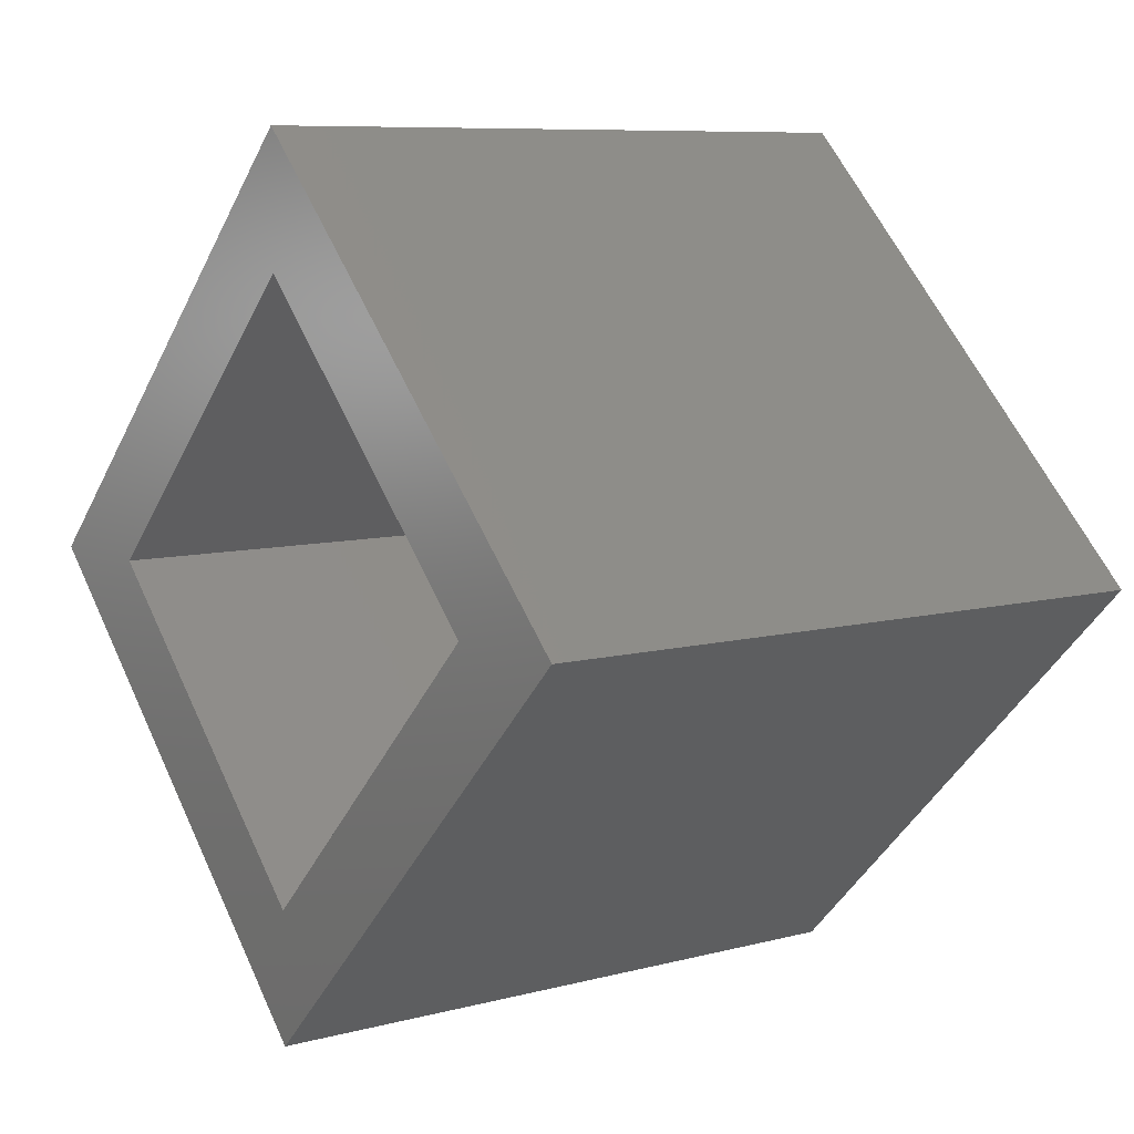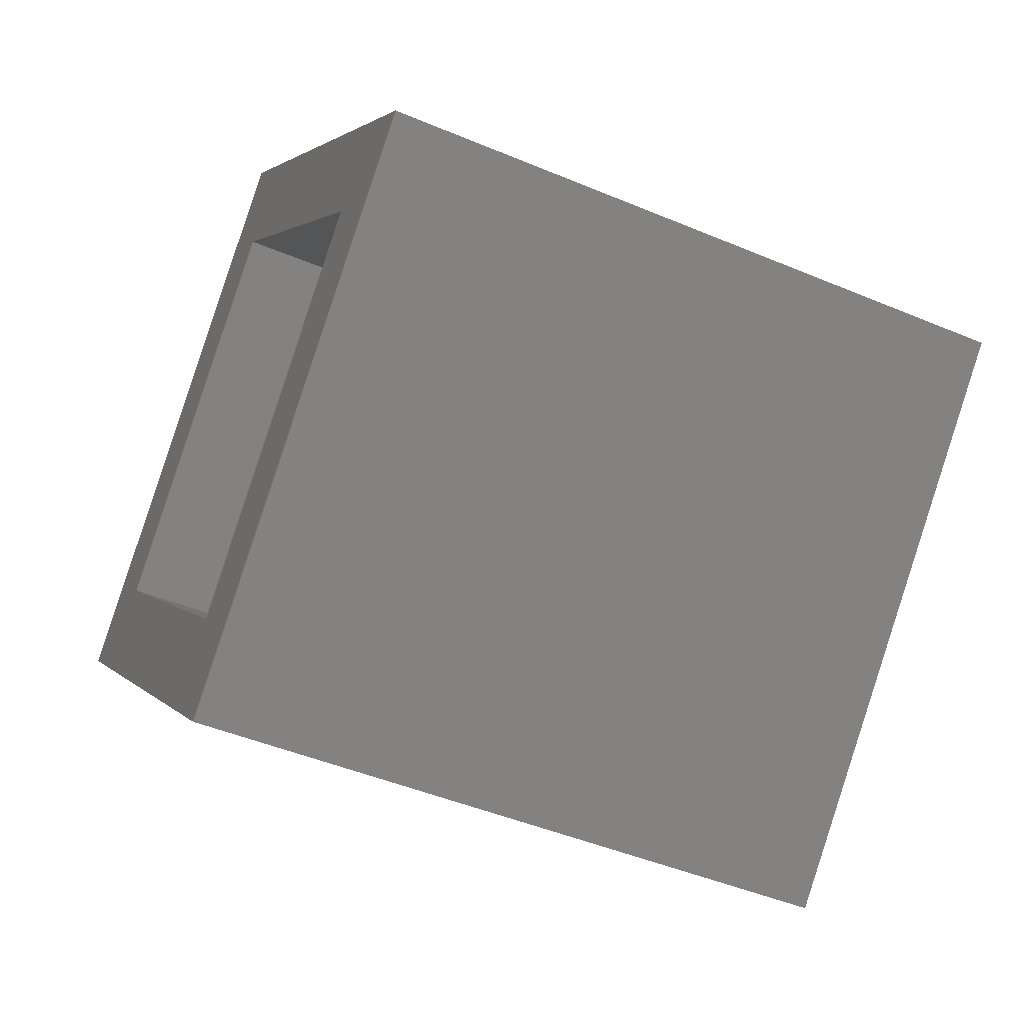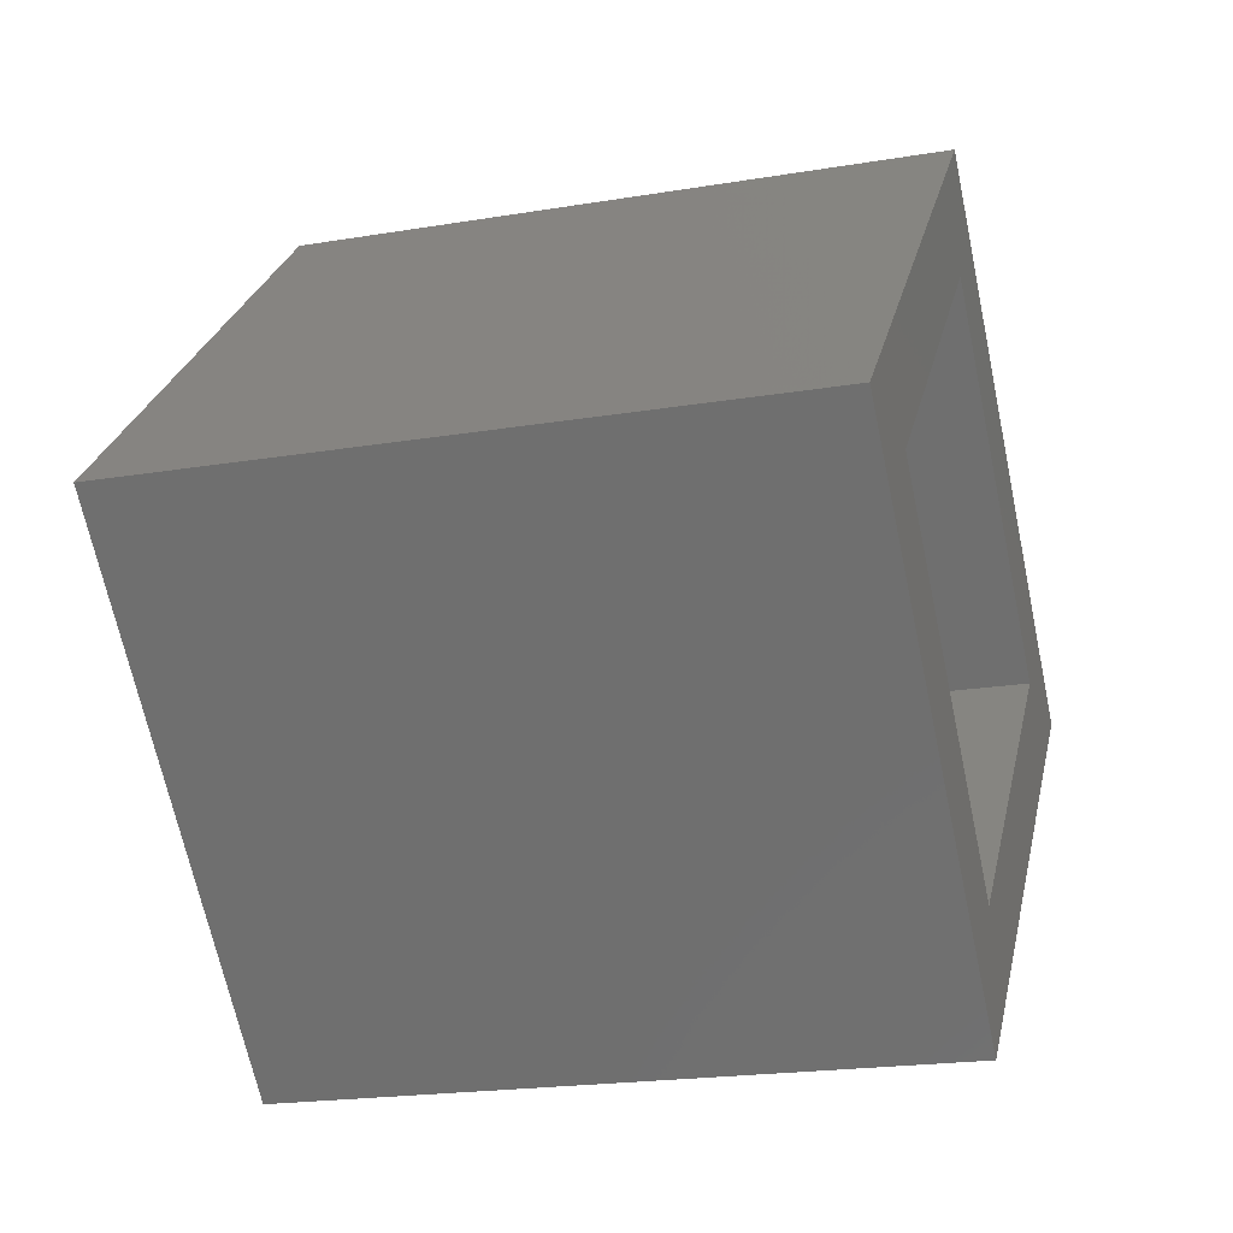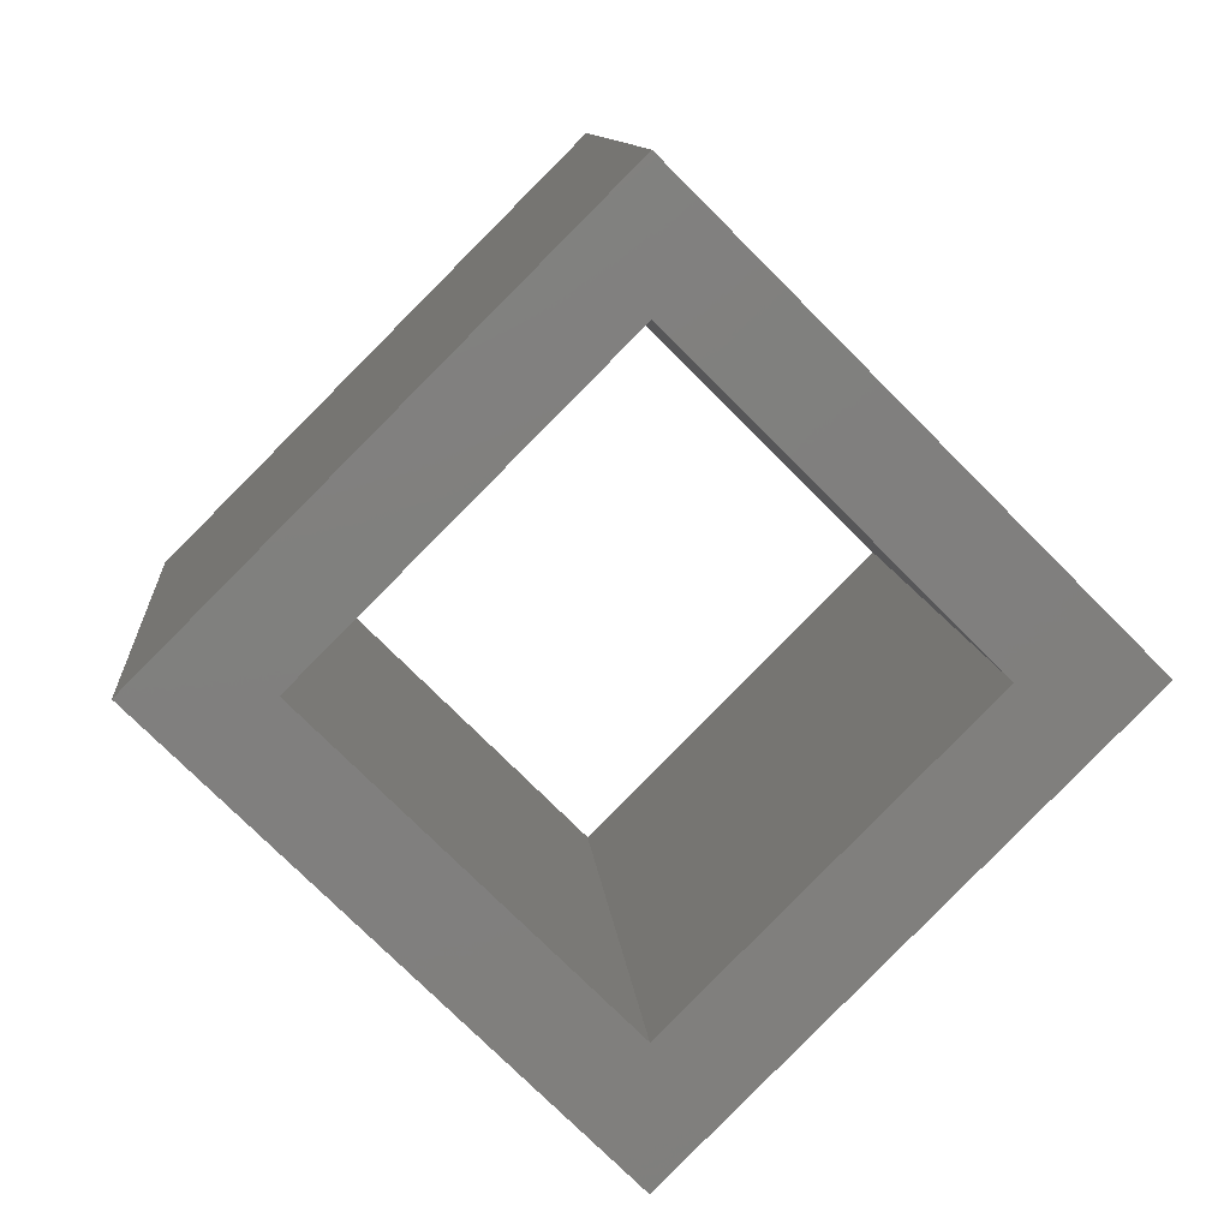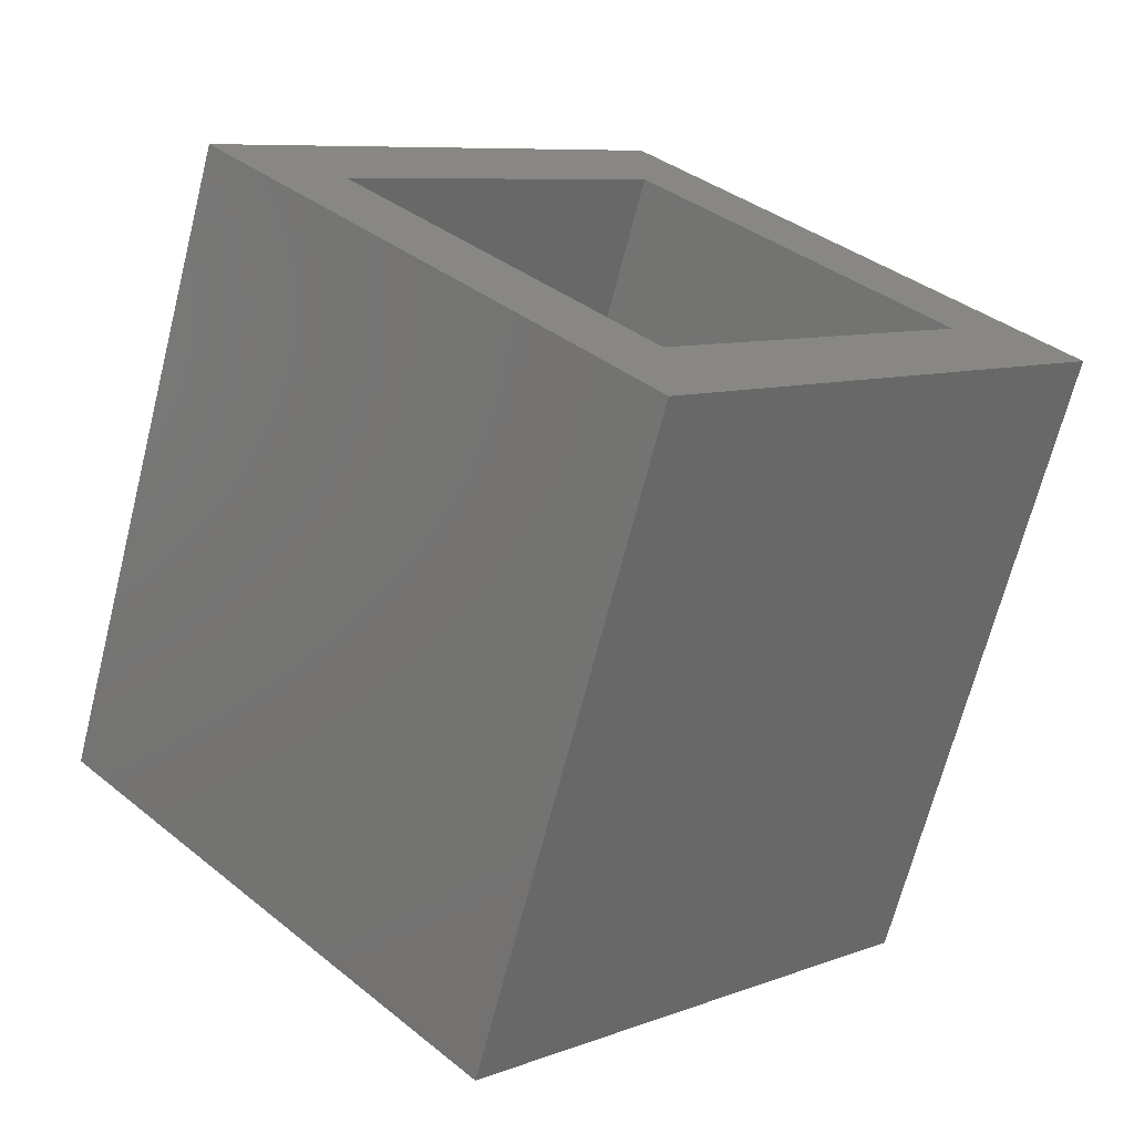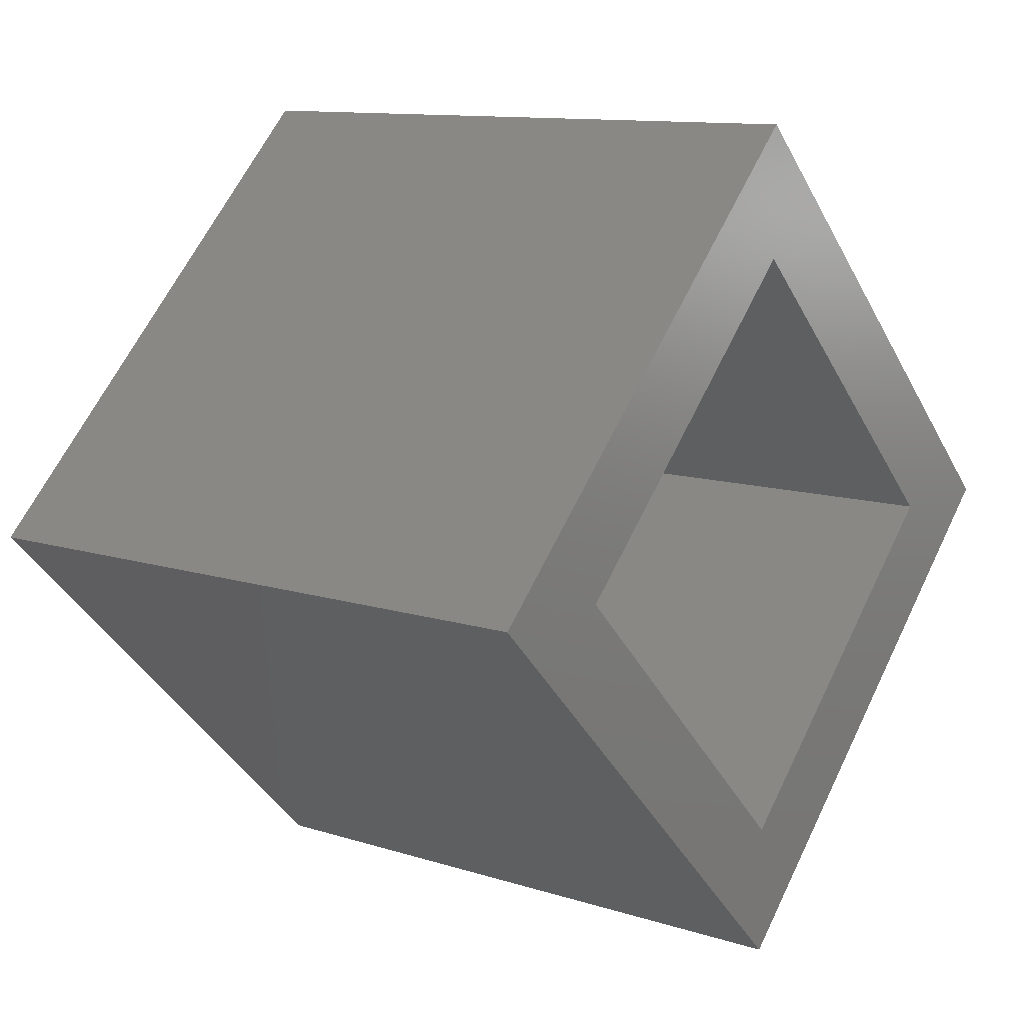
<metadata>
{"format":"stl","ext":"stl","renderer":"f3d","projection":"perspective","resolution":1024,"background":"white","views":[{"elev":8.2,"azim":143.7,"up":"+Y"},{"elev":-45.9,"azim":154.2,"up":"+Y"},{"elev":-20.3,"azim":-163.0,"up":"+Y"},{"elev":10.5,"azim":85.0,"up":"+Y"},{"elev":-68.1,"azim":75.7,"up":"+Y"},{"elev":11.3,"azim":-142.0,"up":"+Z"}]}
</metadata>
<code>
# stl→obj: 16 verts, 32 faces
v 0.1706 -0.3101 0.8687
v 0.1706 -0.3081 0.8687
v 0.1706 -0.3146 0.8622
v 0.1706 -0.3146 0.8642
v 0.1706 -0.3211 0.8687
v 0.1706 -0.3191 0.8687
v 0.1706 -0.3146 0.8752
v 0.1706 -0.3146 0.8732
v 0.1806 -0.3081 0.8687
v 0.1806 -0.3146 0.8622
v 0.1806 -0.3146 0.8752
v 0.1806 -0.3211 0.8687
v 0.1806 -0.3101 0.8687
v 0.1806 -0.3146 0.8642
v 0.1806 -0.3191 0.8687
v 0.1806 -0.3146 0.8732
f 1 2 3
f 1 3 4
f 5 6 4
f 5 4 3
f 7 8 6
f 7 1 8
f 7 2 1
f 7 6 5
f 9 10 3
f 9 3 2
f 11 2 7
f 11 9 2
f 12 7 5
f 12 11 7
f 10 5 3
f 10 12 5
f 13 10 9
f 13 14 10
f 12 14 15
f 12 10 14
f 11 15 16
f 11 16 13
f 11 13 9
f 11 12 15
f 13 4 14
f 13 1 4
f 16 8 1
f 16 1 13
f 15 6 8
f 15 8 16
f 14 4 6
f 14 6 15

</code>
